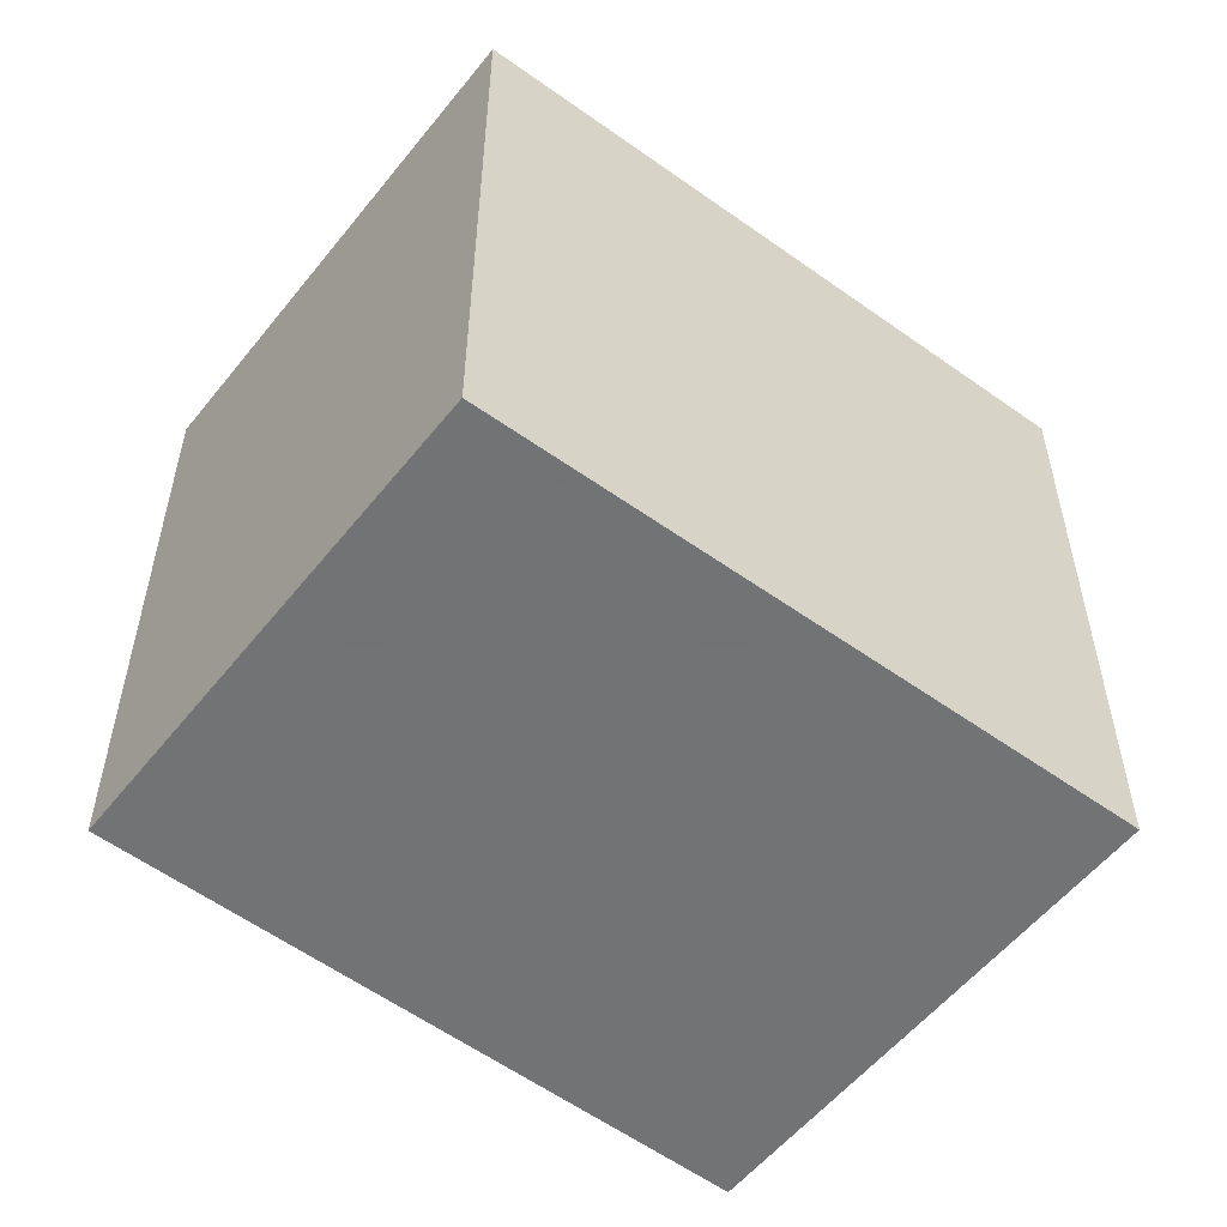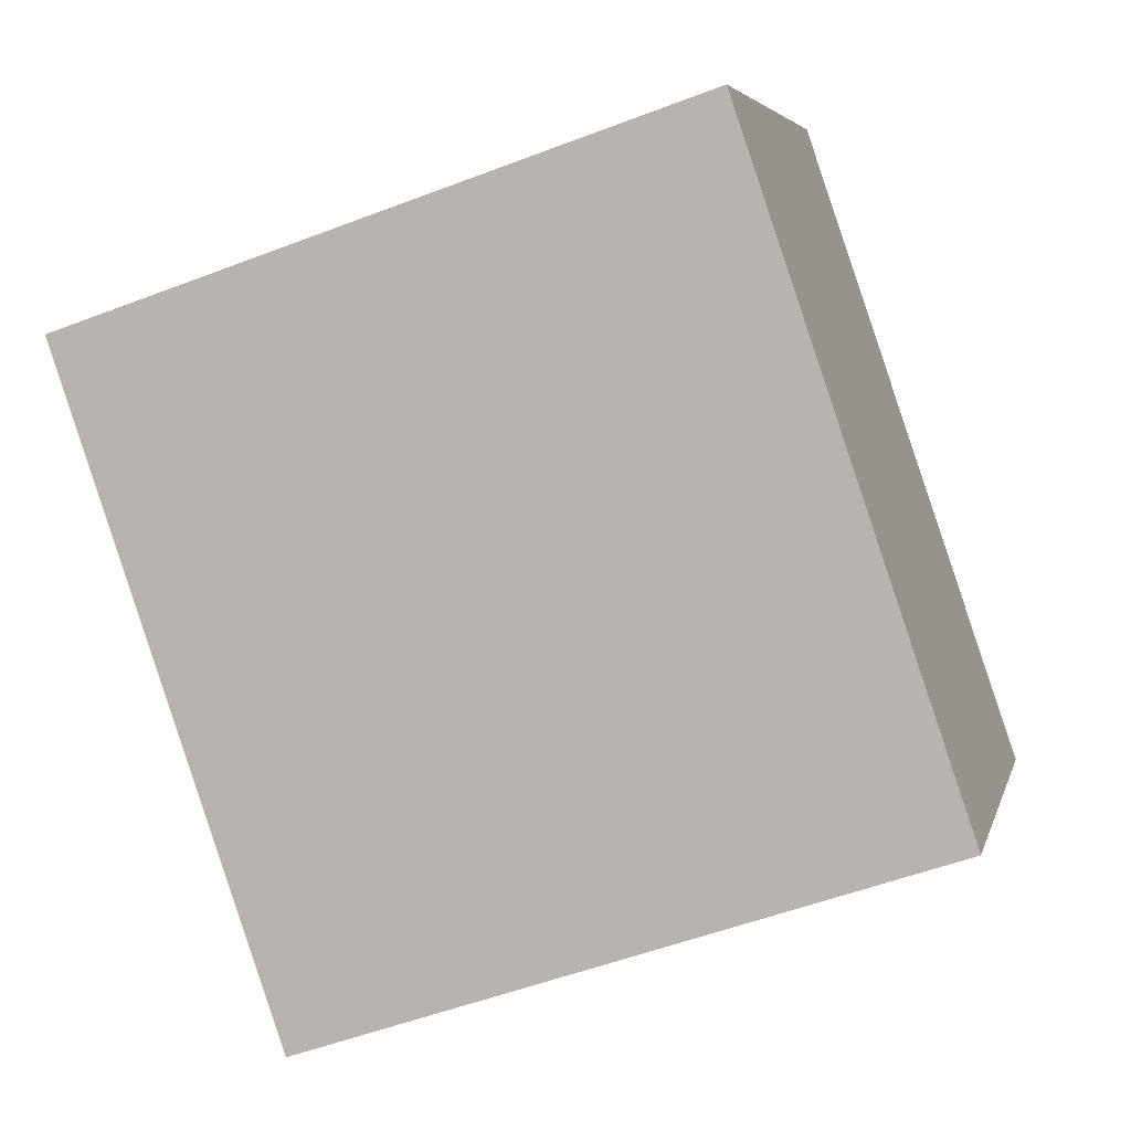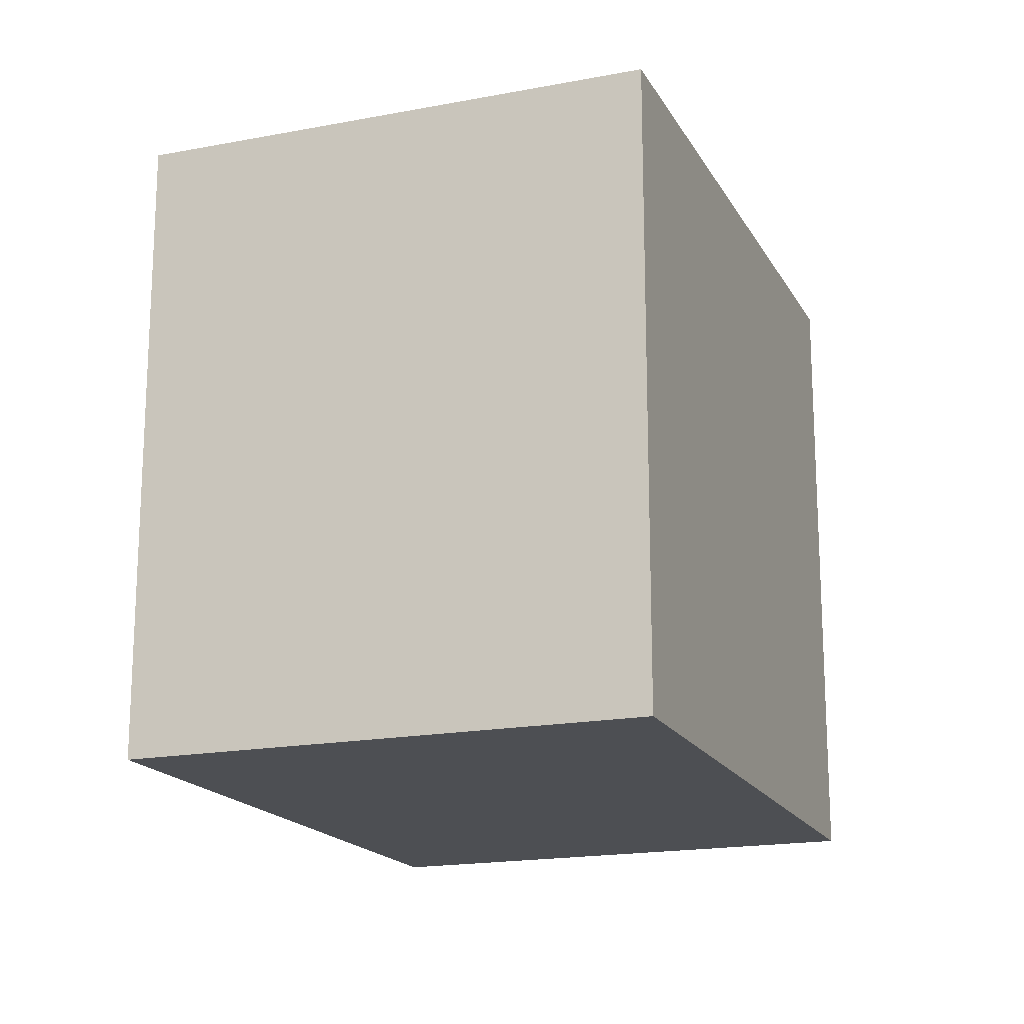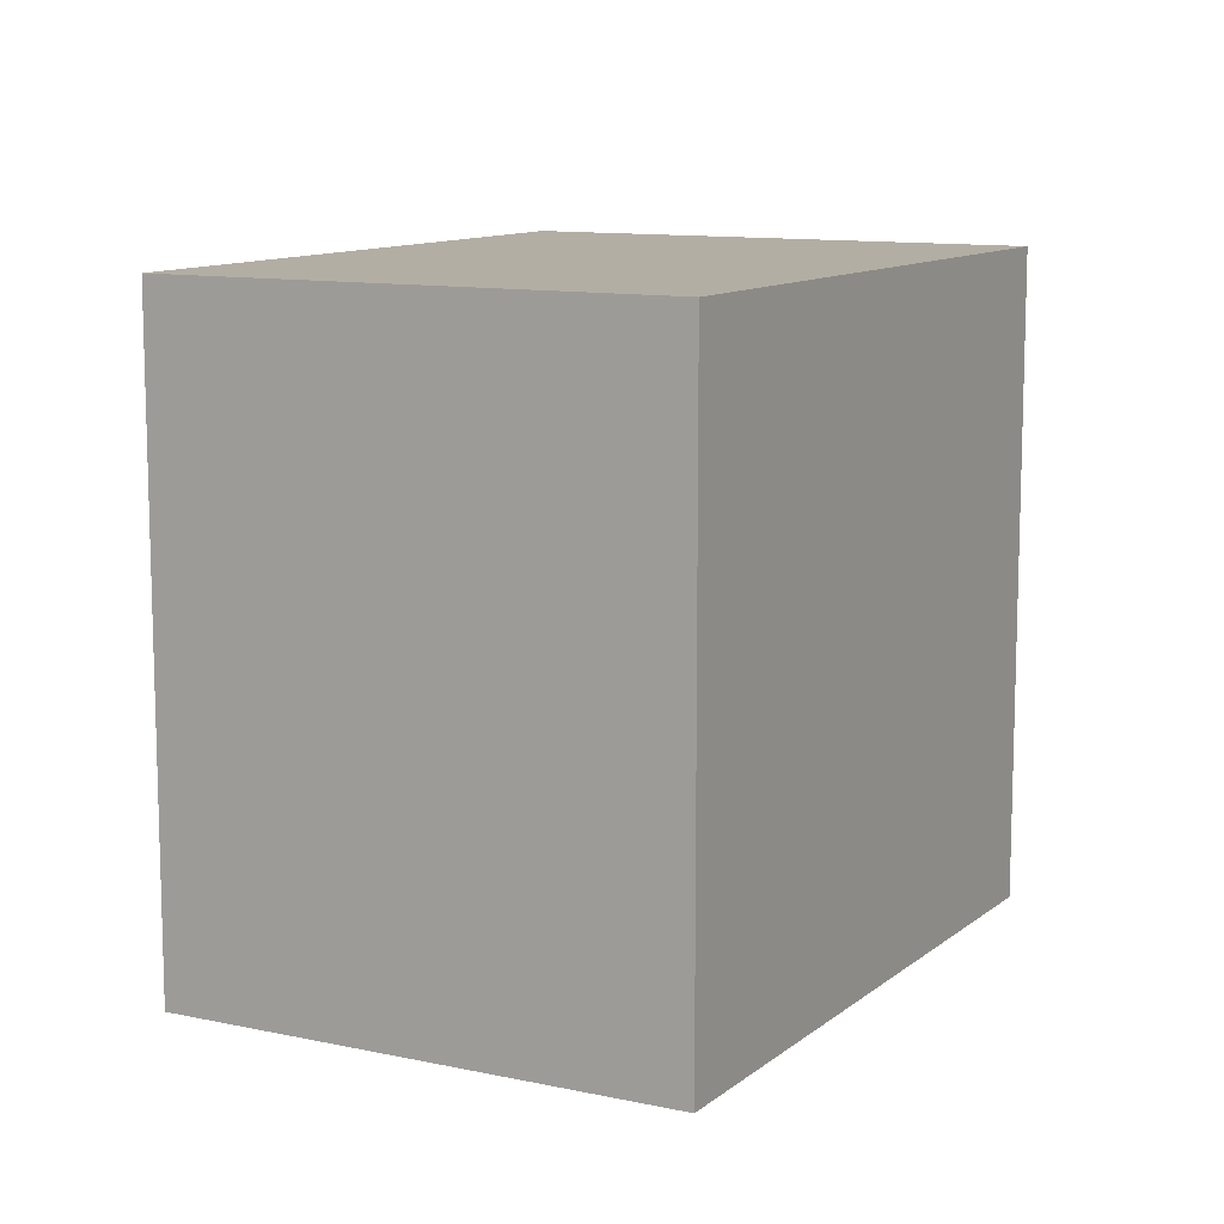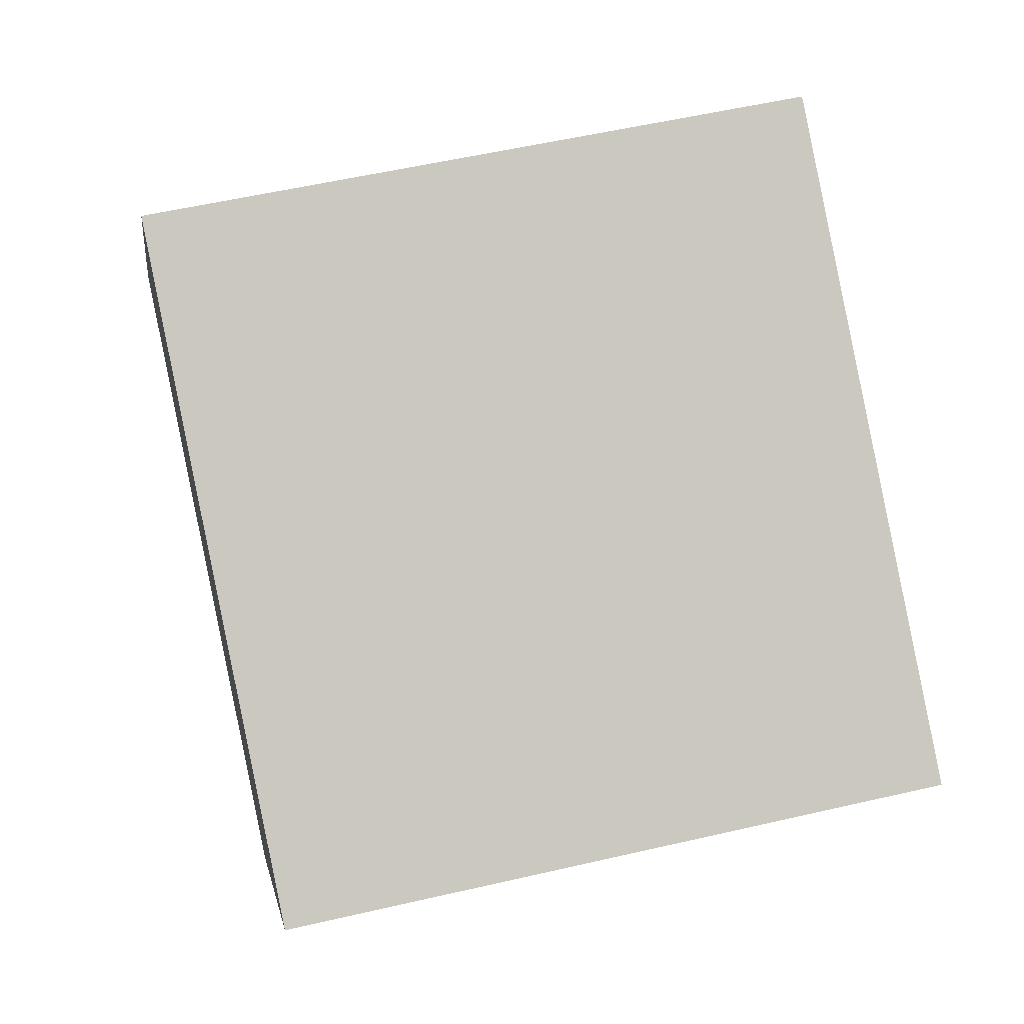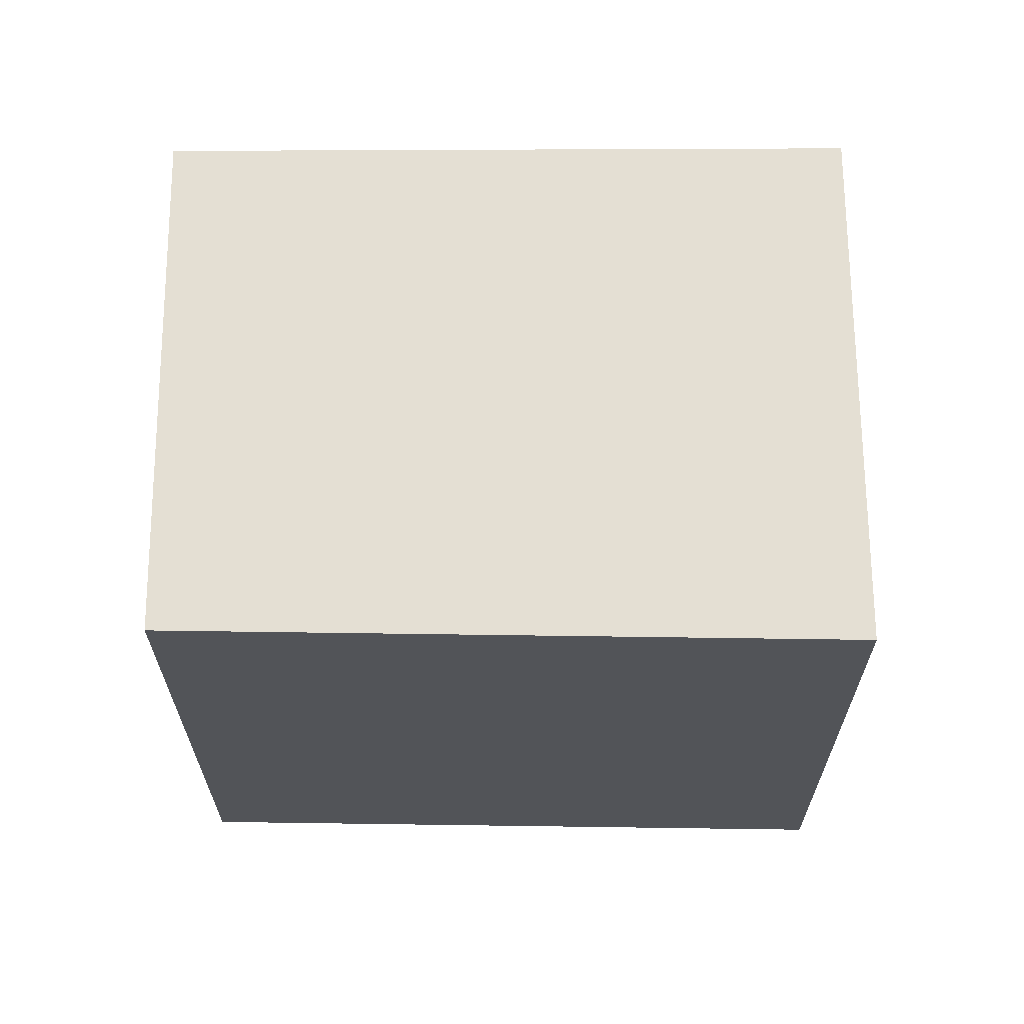
<metadata>
{"format":"obj","ext":"obj","renderer":"f3d","projection":"perspective","resolution":1024,"background":"white","views":[{"elev":-55.7,"azim":-3.6,"up":"+Y"},{"elev":-52.8,"azim":-67.6,"up":"+Z"},{"elev":-17.9,"azim":145.1,"up":"+Y"},{"elev":11.0,"azim":-27.5,"up":"+Y"},{"elev":55.6,"azim":76.3,"up":"+Z"},{"elev":66.7,"azim":34.1,"up":"+Y"}]}
</metadata>
<code>
v -4.324 0.03313 5.525
v -4.183 0.03313 5.433
v -4.258 0.03313 5.325
v -4.396 0.03313 5.419
v -4.324 -0.1264 5.525
v -4.396 -0.1264 5.419
v -4.258 -0.1264 5.325
v -4.183 -0.1264 5.433
v -4.396 -0.1264 5.419
v -4.324 -0.1264 5.525
v -4.324 0.03313 5.525
v -4.396 0.03313 5.419
v -4.258 -0.1264 5.325
v -4.396 -0.1264 5.419
v -4.396 0.03313 5.419
v -4.258 0.03313 5.325
v -4.183 -0.1264 5.433
v -4.258 -0.1264 5.325
v -4.258 0.03313 5.325
v -4.183 0.03313 5.433
v -4.324 -0.1264 5.525
v -4.183 -0.1264 5.433
v -4.183 0.03313 5.433
v -4.324 0.03313 5.525
f 1 2 3
f 1 3 4
f 5 6 7
f 5 7 8
f 9 10 11
f 9 11 12
f 13 14 15
f 13 15 16
f 17 18 19
f 17 19 20
f 21 22 23
f 21 23 24

</code>
